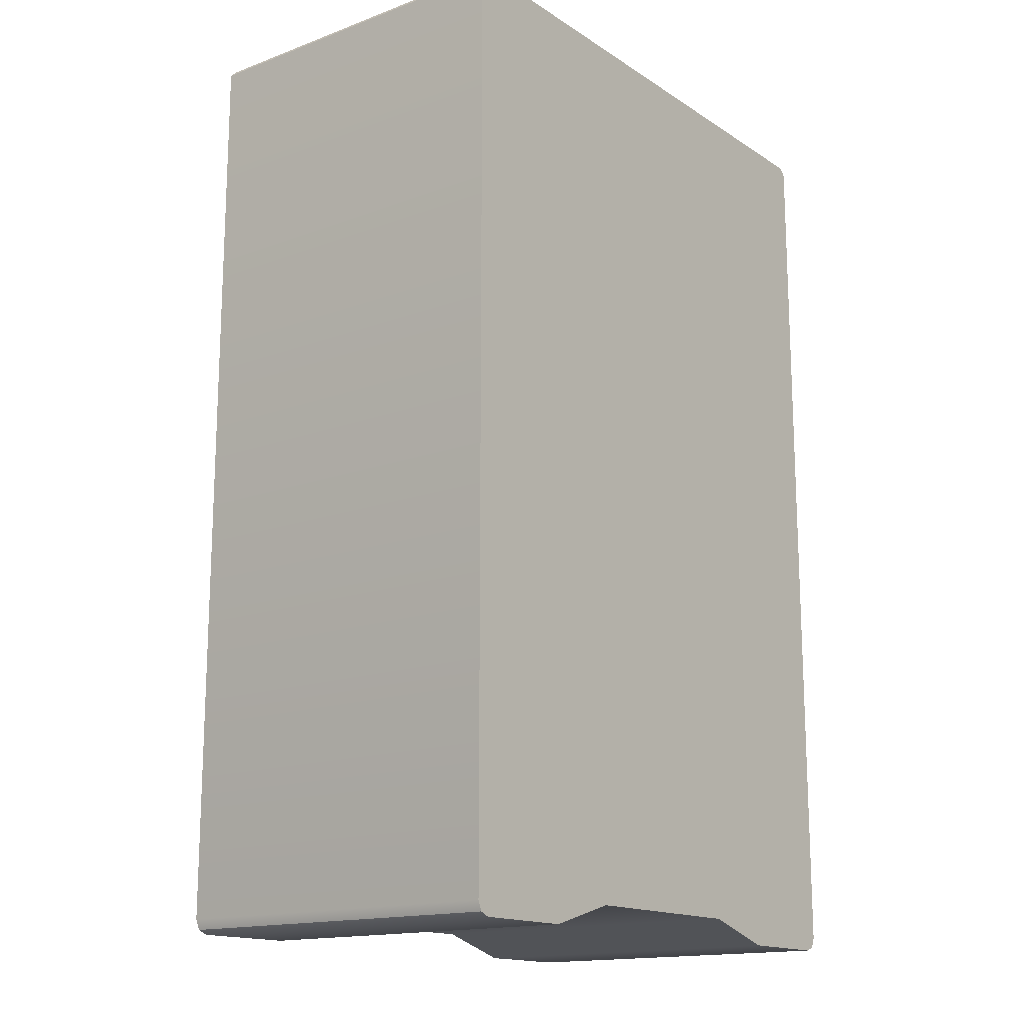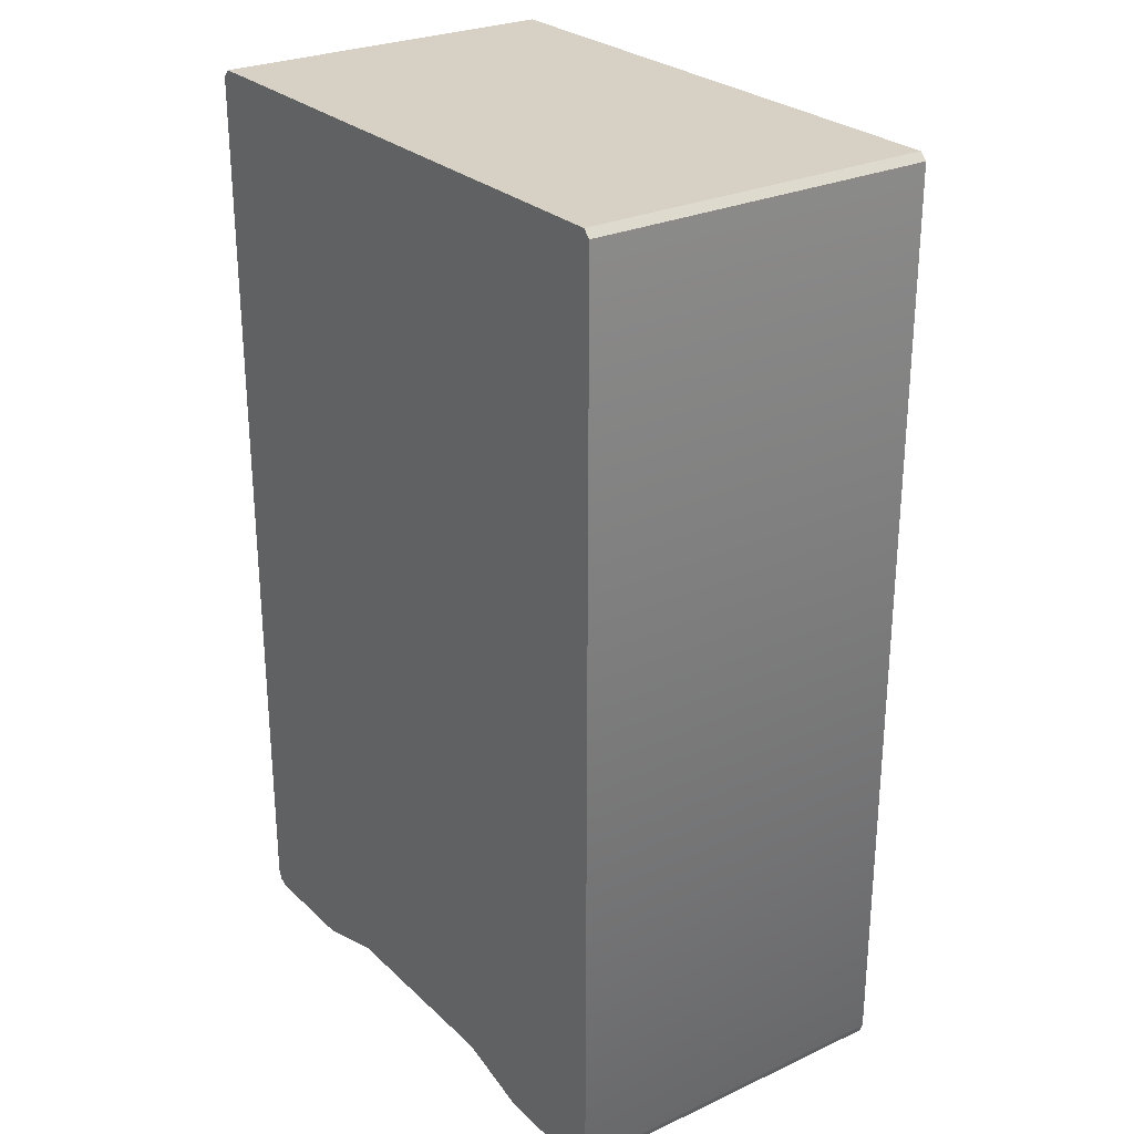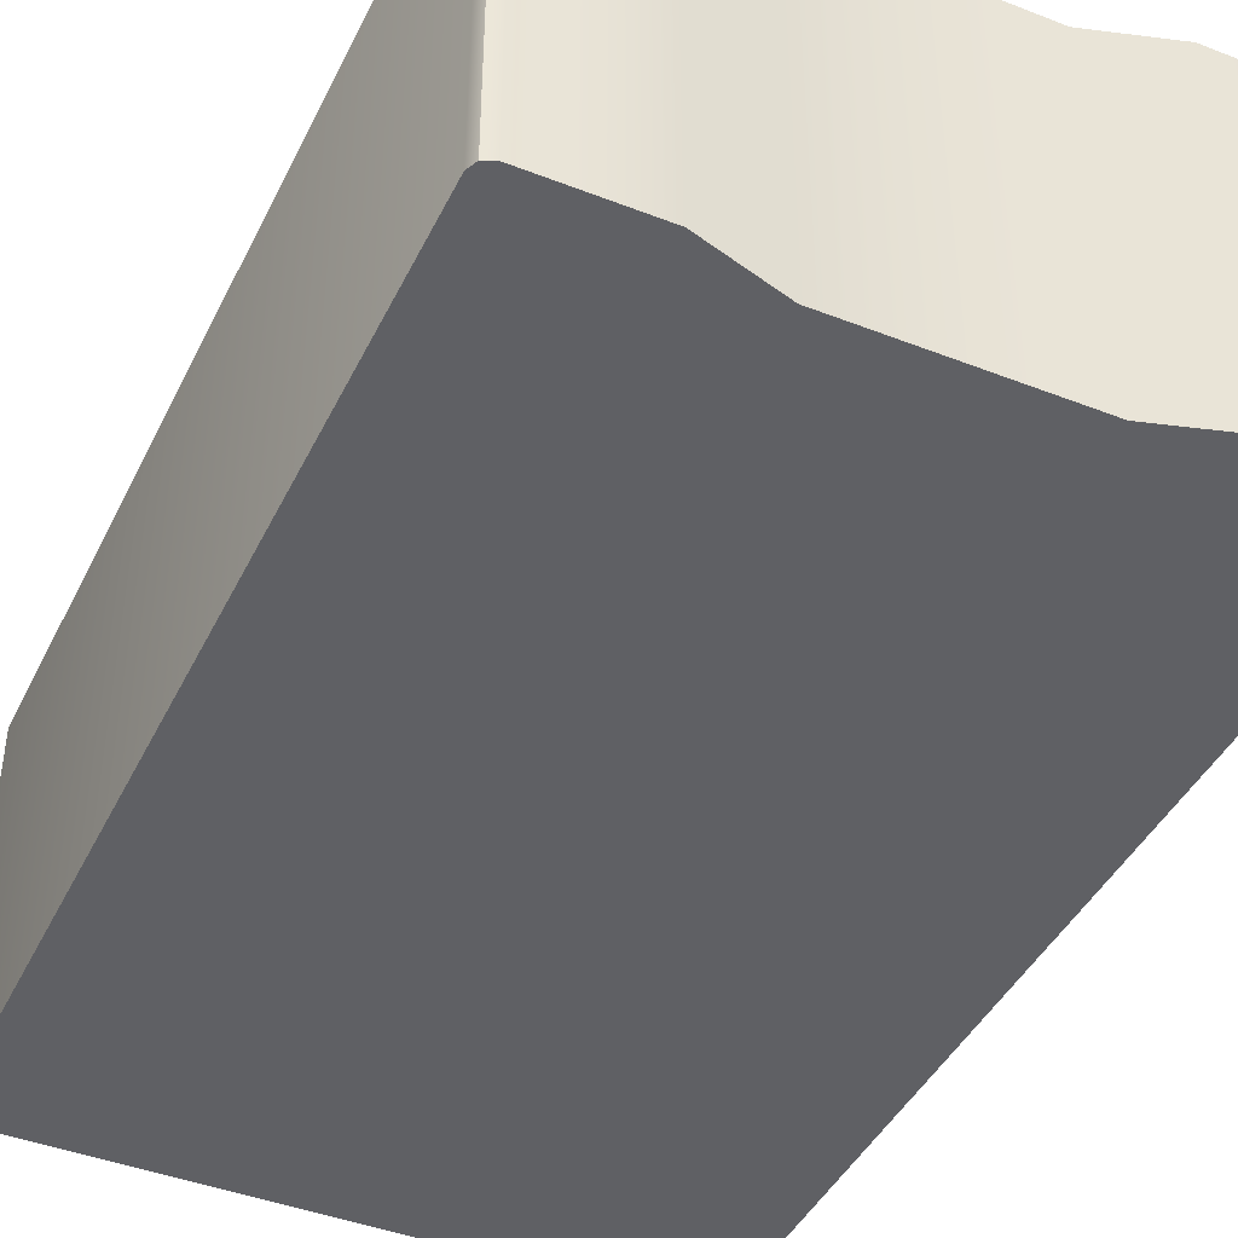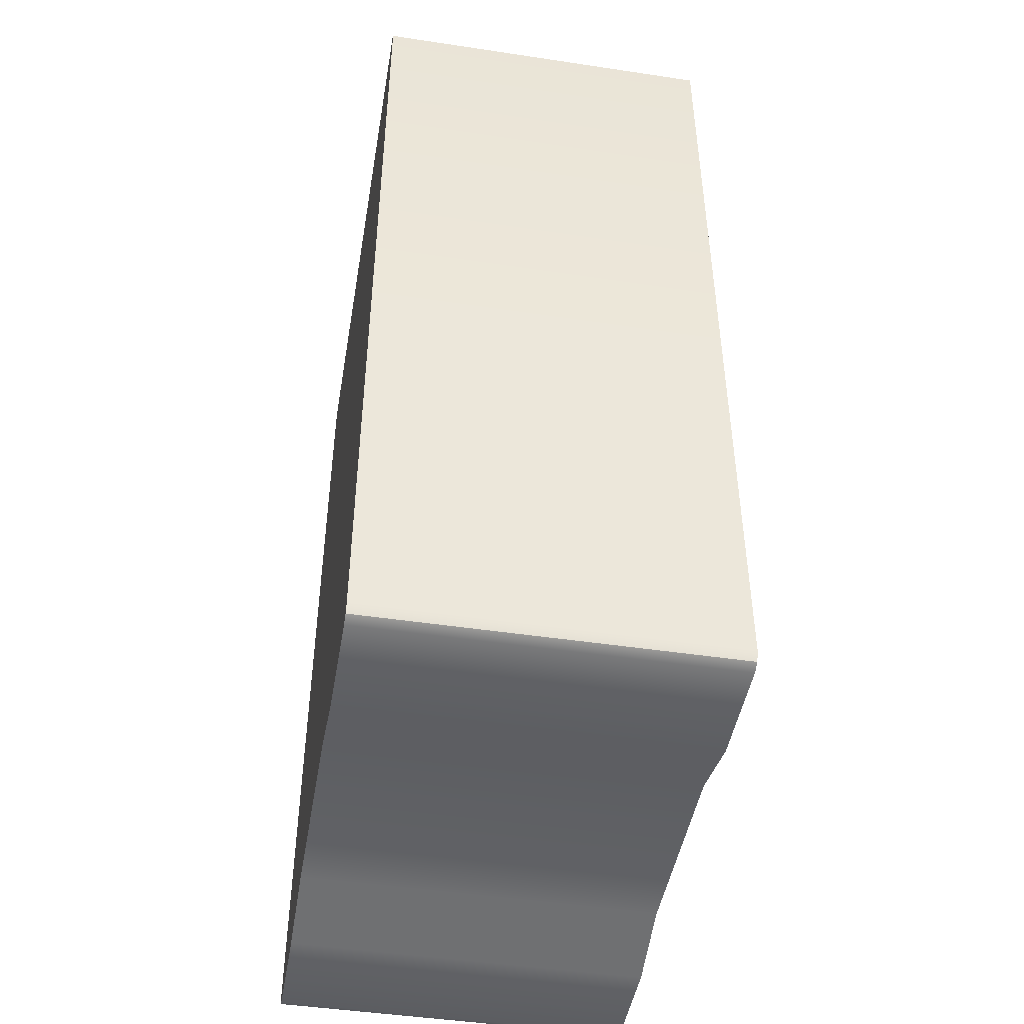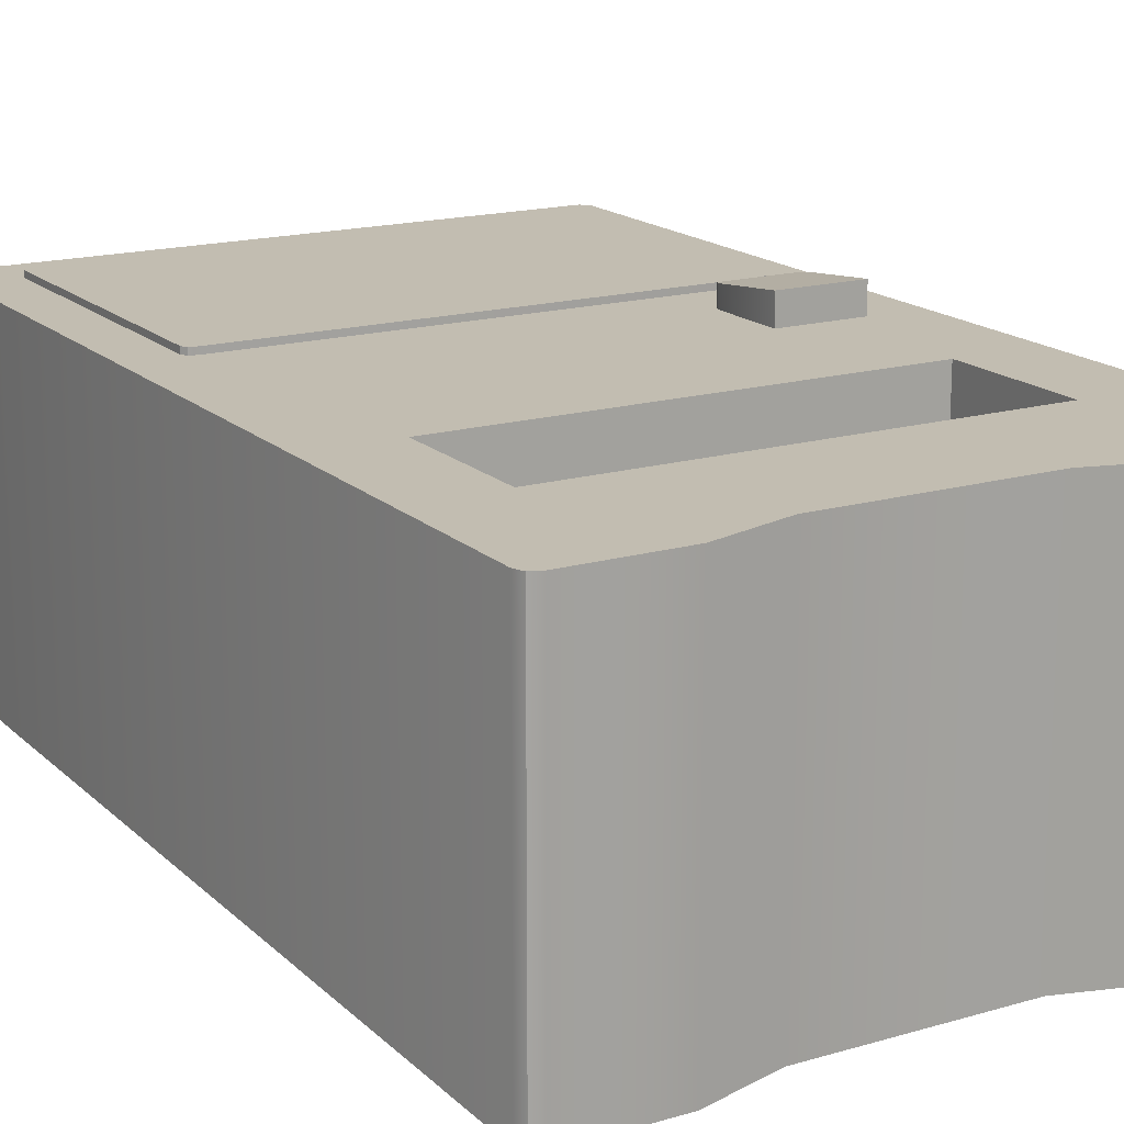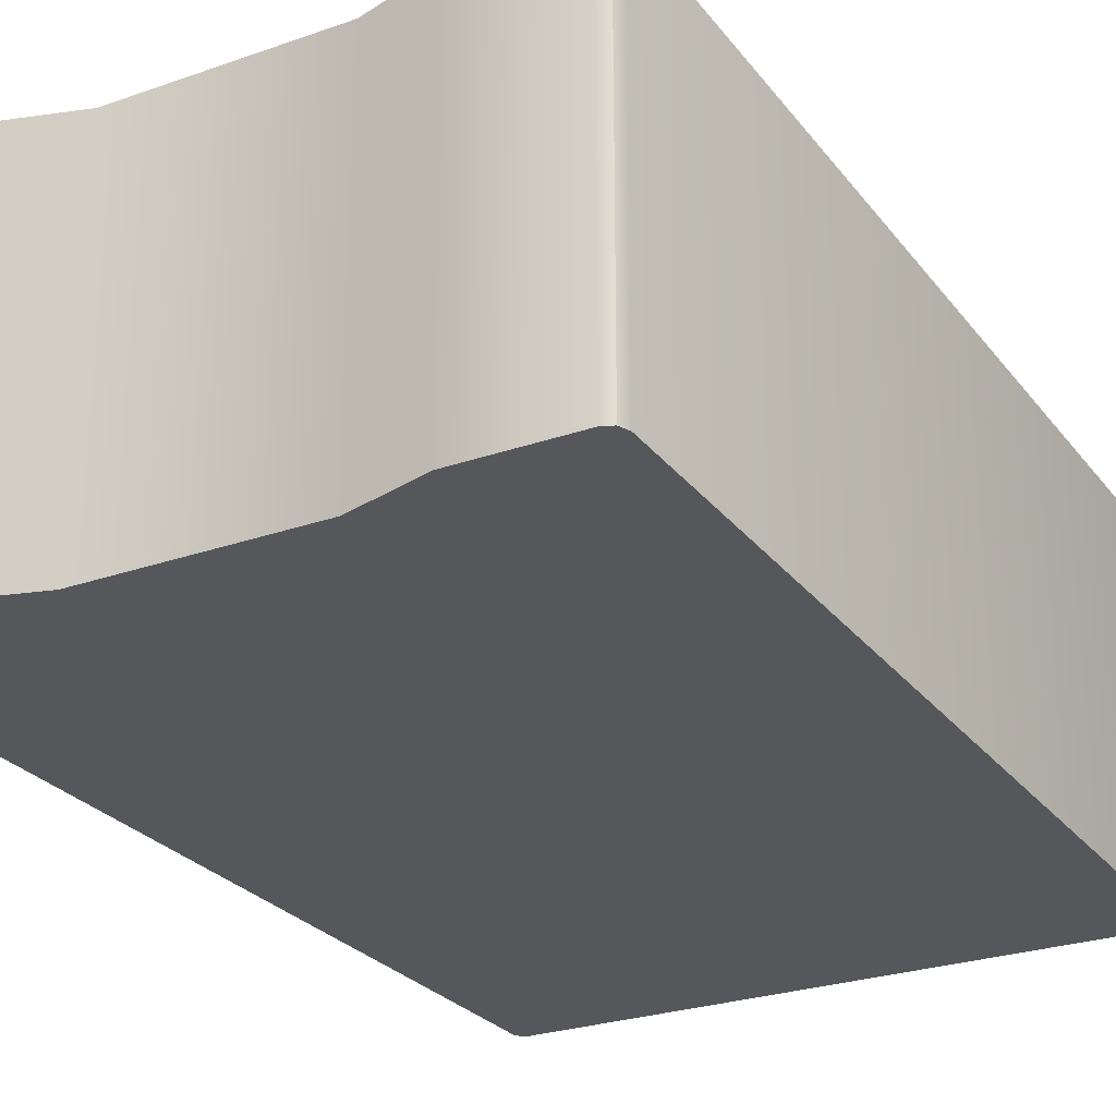
<metadata>
{"format":"obj","ext":"obj","renderer":"f3d","projection":"perspective","resolution":1024,"background":"white","views":[{"elev":-15.8,"azim":127.5,"up":"+Y"},{"elev":26.9,"azim":-125.5,"up":"+Y"},{"elev":-43.2,"azim":-24.8,"up":"+Z"},{"elev":-46.7,"azim":-99.7,"up":"+Y"},{"elev":17.0,"azim":-30.2,"up":"+Z"},{"elev":-26.4,"azim":28.9,"up":"+Z"}]}
</metadata>
<code>
o Vending_Machine_Cube.011
v -0.5299 0.2329 0.3905
v -0.5058 0.2173 0.3905
v -0.5229 0.2218 0.3905
v -0.5058 0.9009 0.3905
v -0.5299 0.8854 0.3905
v -0.5229 0.8964 0.3905
v -0.5058 0.2173 0.3669
v -0.5299 0.2329 0.3669
v -0.5229 0.2218 0.3669
v -0.5299 0.8854 0.3669
v -0.5058 0.9009 0.3669
v -0.5229 0.8964 0.3669
v 0.5058 0.2173 0.3905
v 0.5299 0.2329 0.3905
v 0.5229 0.2218 0.3905
v 0.5299 0.8854 0.3905
v 0.5058 0.9009 0.3905
v 0.5229 0.8964 0.3905
v 0.5299 0.2329 0.3669
v 0.5058 0.2173 0.3669
v 0.5229 0.2218 0.3669
v 0.5058 0.9009 0.3669
v 0.5299 0.8854 0.3669
v 0.5229 0.8964 0.3669
v -0.459 -0.6683 0.09562
v -0.459 -0.3748 0.09562
v -0.6194 1 0.3773
v -0.6347 0.9847 0.3773
v -0.6347 0.9847 -0.3773
v 0.459 -0.6683 0.09562
v -0.6194 1 -0.3773
v 0.459 -0.3748 0.09562
v 0.6347 0.9847 0.3773
v 0.6194 1 0.3773
v 0.6194 1 -0.3773
v 0.6347 0.9847 -0.3773
v 0.459 -0.3748 0.3773
v 0.459 -0.6683 0.3773
v -0.459 -0.6683 0.3773
v -0.459 -0.3748 0.3773
v -0.459 -0.6683 0.3266
v 0.459 -0.6683 0.3266
v -0.459 -0.7413 0.09562
v 0.459 -0.7413 0.09562
v -0.459 -0.7413 0.3266
v 0.459 -0.7413 0.3266
v -0.3808 -1 0.3773
v -0.2165 -0.9518 0.3773
v 0.2165 -0.9518 0.3773
v 0.3808 -1 0.3773
v -0.3808 -1 -0.3773
v -0.2165 -0.9518 -0.3773
v 0.2165 -0.9518 -0.3773
v 0.3808 -1 -0.3773
v -0.6347 -0.9706 0.3773
v -0.6053 -1 0.3773
v -0.621 -0.9741 0.3773
v -0.6261 -0.9914 0.3773
v -0.6053 -1 -0.3773
v -0.6347 -0.9706 -0.3773
v -0.6261 -0.9914 -0.3773
v 0.6053 -1 0.3773
v 0.6347 -0.9706 0.3773
v 0.621 -0.9741 0.3773
v 0.6261 -0.9914 0.3773
v 0.6347 -0.9706 -0.3773
v 0.6053 -1 -0.3773
v 0.6261 -0.9914 -0.3773
v 0.3432 -0.07008 0.438
v 0.3432 -0.07008 0.3337
v 0.5197 -0.07008 0.438
v 0.5197 -0.07008 0.3337
v 0.358 0.1065 0.4185
v 0.3432 0.09163 0.4201
v 0.3475 0.1021 0.419
v 0.3432 0.09163 0.3337
v 0.358 0.1065 0.3337
v 0.3475 0.1021 0.3337
v 0.5197 0.09163 0.4201
v 0.5049 0.1065 0.4185
v 0.5154 0.1021 0.419
v 0.5049 0.1065 0.3337
v 0.5197 0.09163 0.3337
v 0.5154 0.1021 0.3337
f 40 39 41
f 30 26 25
f 42 38 37
f 42 45 41
f 32 40 26
f 42 39 38
f 44 45 46
f 41 43 25
f 25 44 30
f 30 46 42
f 41 25 26
f 26 40 41
f 30 32 26
f 37 32 42
f 32 30 42
f 42 46 45
f 32 37 40
f 42 41 39
f 44 43 45
f 41 45 43
f 25 43 44
f 30 44 46
f 13 16 17
f 23 14 19
f 11 17 22
f 5 8 1
f 7 10 11
f 2 9 7
f 3 8 9
f 11 6 4
f 12 5 6
f 20 15 13
f 21 14 15
f 17 24 22
f 18 23 24
f 20 2 7
f 31 34 35
f 40 37 34
f 36 63 66
f 67 50 54
f 31 28 27
f 34 36 35
f 48 49 38
f 36 53 29
f 28 60 55
f 52 47 51
f 53 48 52
f 54 49 53
f 55 58 57
f 58 56 57
f 62 65 64
f 65 63 64
f 60 58 55
f 61 56 58
f 67 65 62
f 68 63 65
f 51 56 59
f 77 80 82
f 72 79 71
f 74 70 69
f 72 69 70
f 77 83 76
f 73 78 75
f 75 76 74
f 80 84 82
f 81 83 84
f 80 74 79
f 2 13 17
f 13 15 14
f 16 13 14
f 16 18 17
f 17 4 2
f 4 6 5
f 2 4 1
f 5 1 4
f 1 3 2
f 23 16 14
f 11 4 17
f 5 10 8
f 20 7 11
f 7 9 8
f 10 7 8
f 10 12 11
f 11 22 20
f 22 24 23
f 20 22 19
f 23 19 22
f 19 21 20
f 2 3 9
f 3 1 8
f 11 12 6
f 12 10 5
f 20 21 15
f 21 19 14
f 17 18 24
f 18 16 23
f 20 13 2
f 31 27 34
f 37 38 63
f 38 64 63
f 63 33 37
f 33 34 37
f 34 27 40
f 27 28 40
f 28 55 40
f 55 57 39
f 55 39 40
f 36 33 63
f 67 62 50
f 31 29 28
f 34 33 36
f 38 39 48
f 39 57 47
f 48 39 47
f 57 56 47
f 62 64 50
f 64 38 50
f 49 50 38
f 31 35 36
f 36 66 53
f 66 68 67
f 53 66 54
f 67 54 66
f 31 36 29
f 60 29 52
f 52 29 53
f 59 61 60
f 52 51 60
f 51 59 60
f 28 29 60
f 52 48 47
f 53 49 48
f 54 50 49
f 60 61 58
f 61 59 56
f 67 68 65
f 68 66 63
f 51 47 56
f 77 73 80
f 72 83 79
f 74 76 70
f 72 71 69
f 72 70 76
f 76 78 77
f 77 82 83
f 82 84 83
f 83 72 76
f 73 77 78
f 75 78 76
f 80 81 84
f 81 79 83
f 69 71 79
f 79 81 80
f 80 73 74
f 73 75 74
f 74 69 79

</code>
